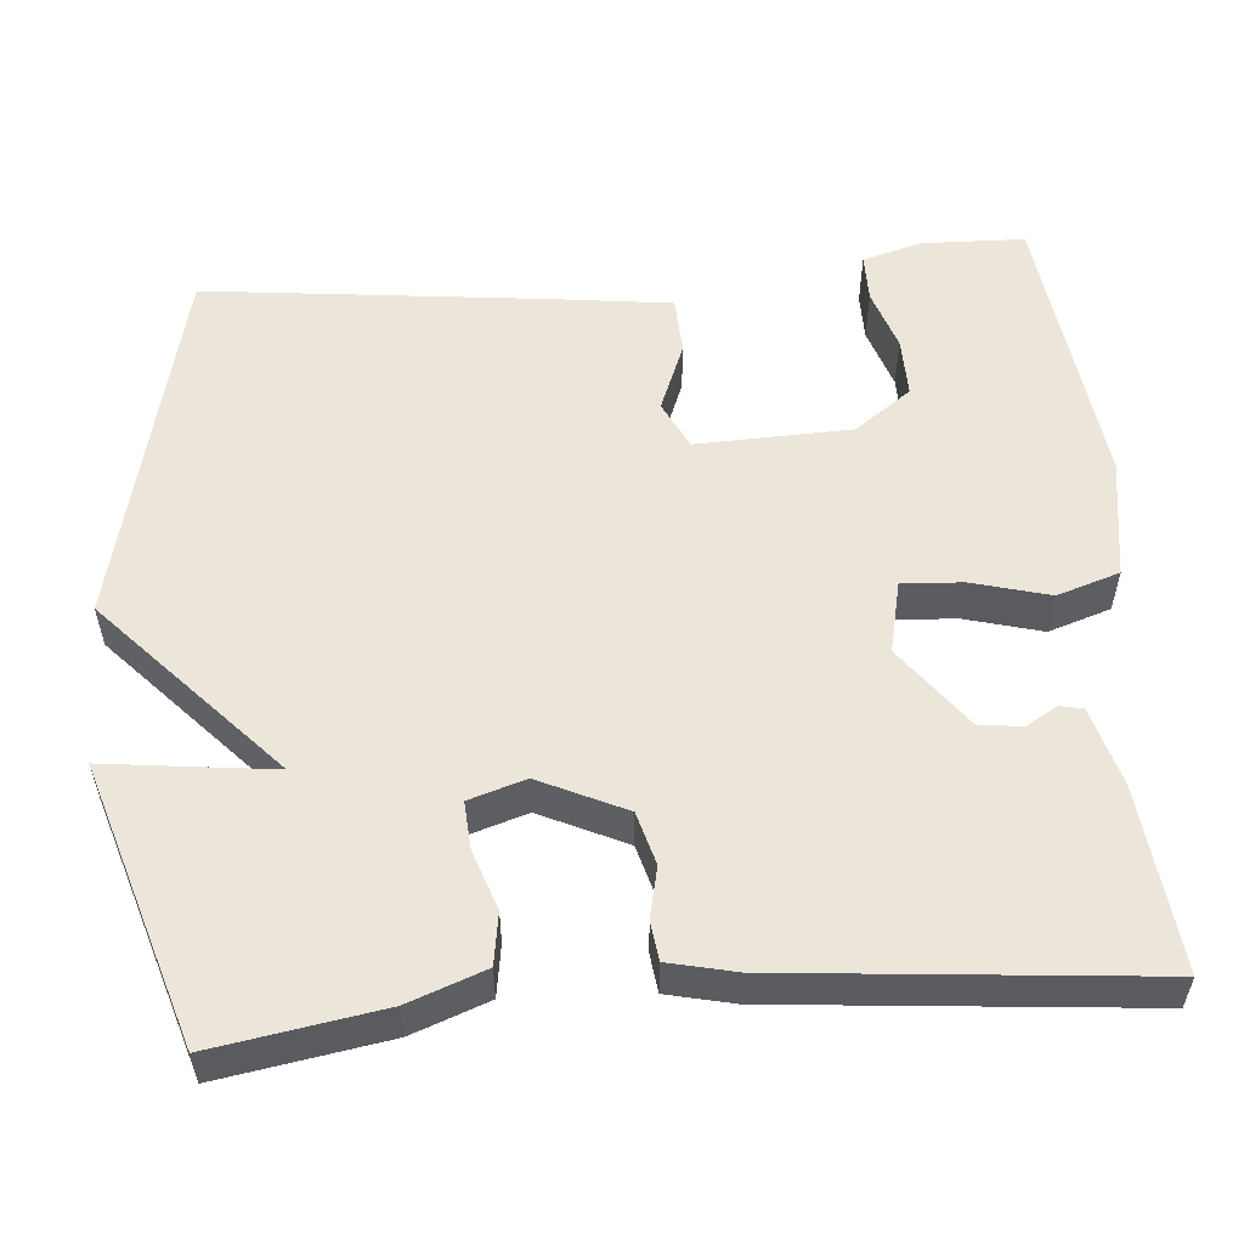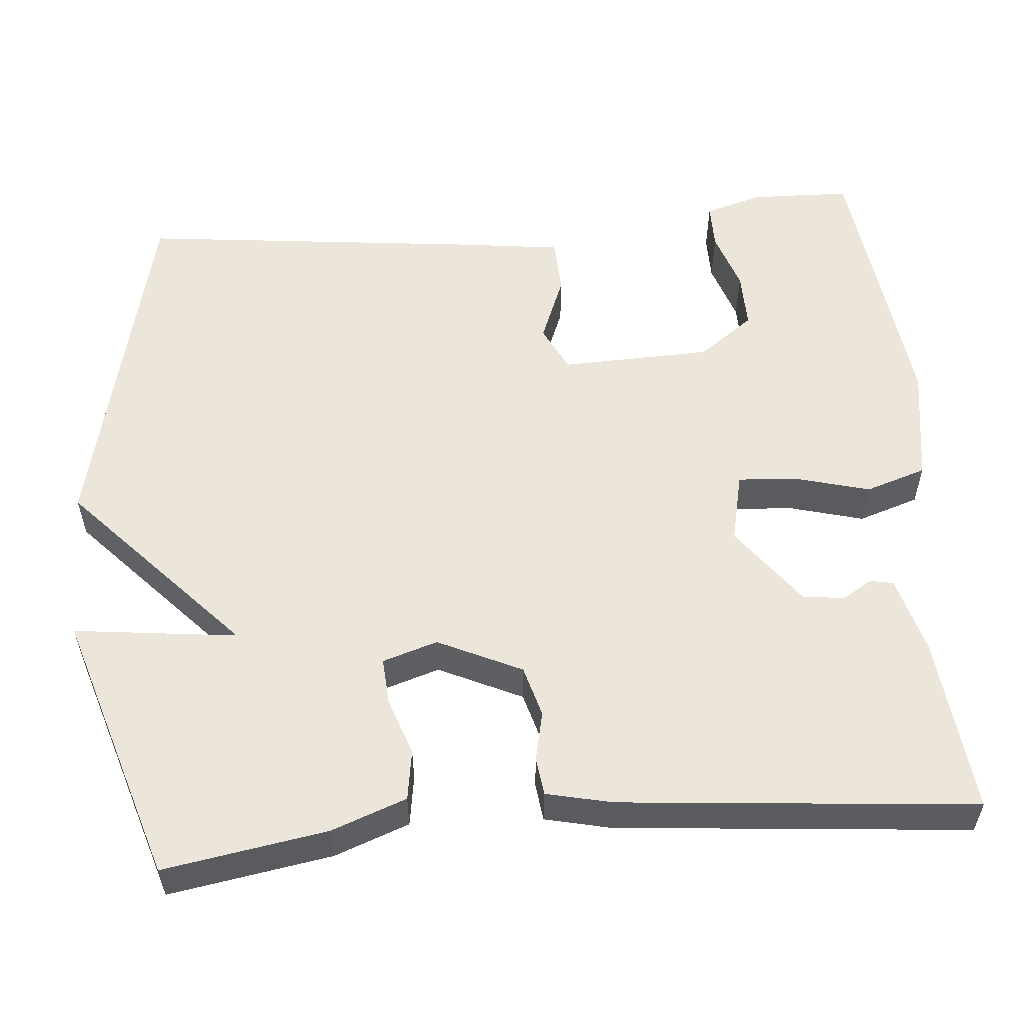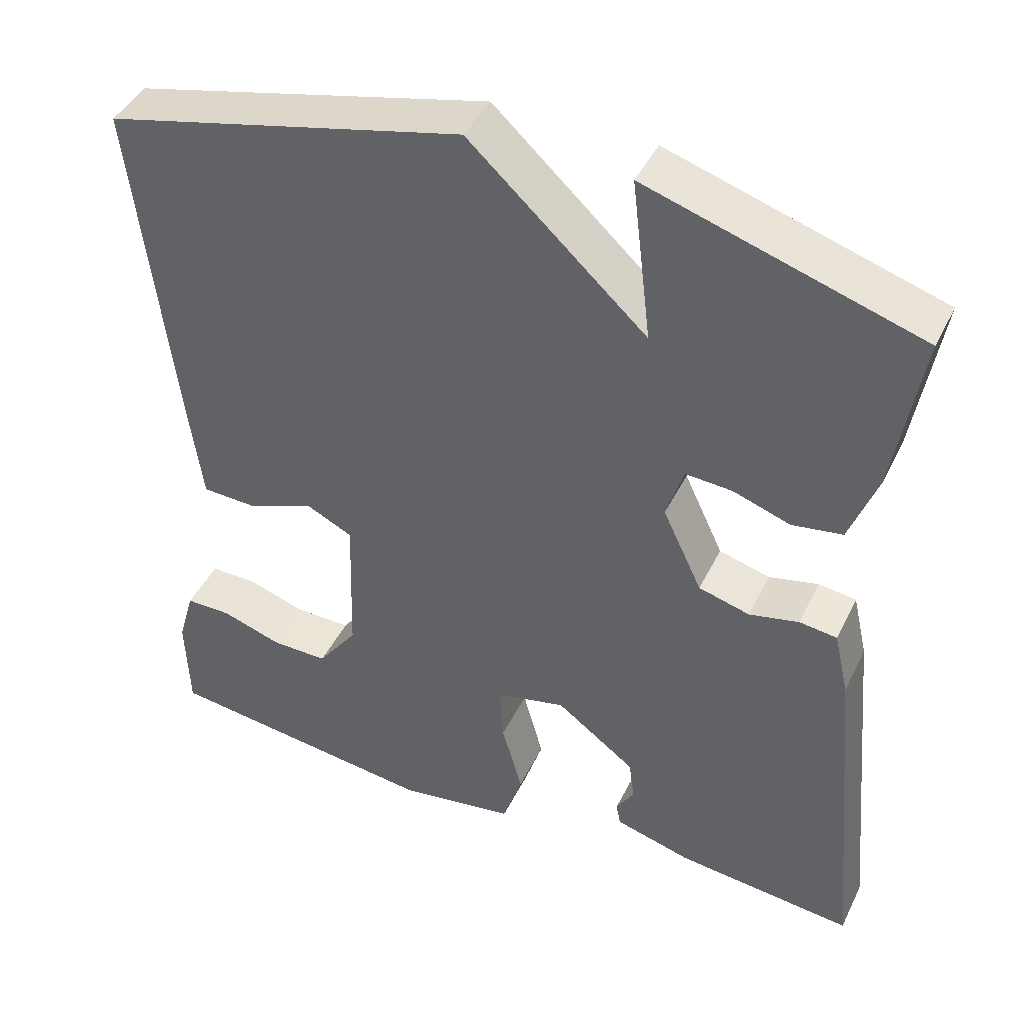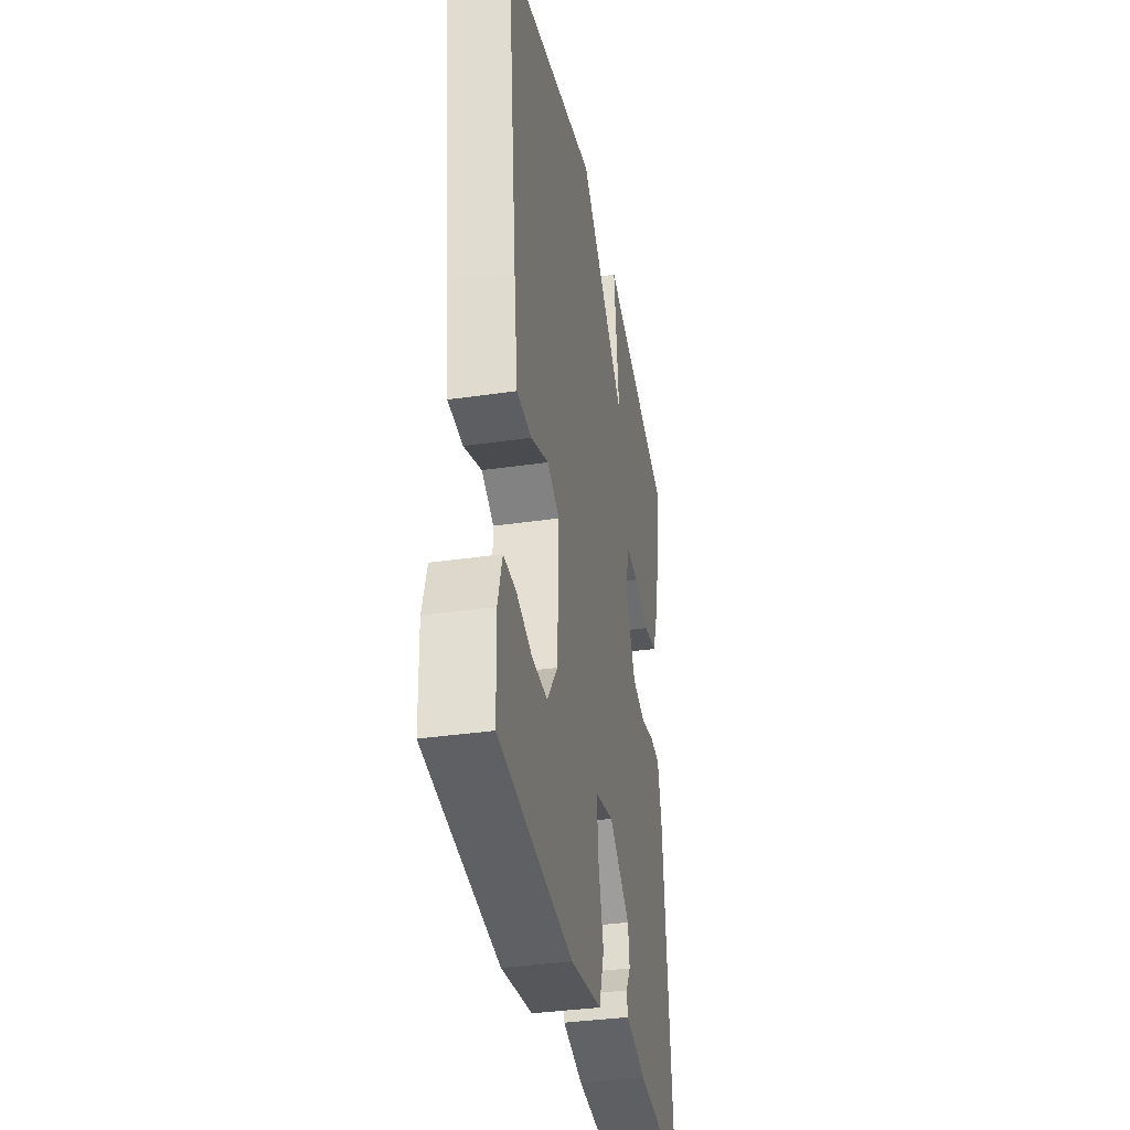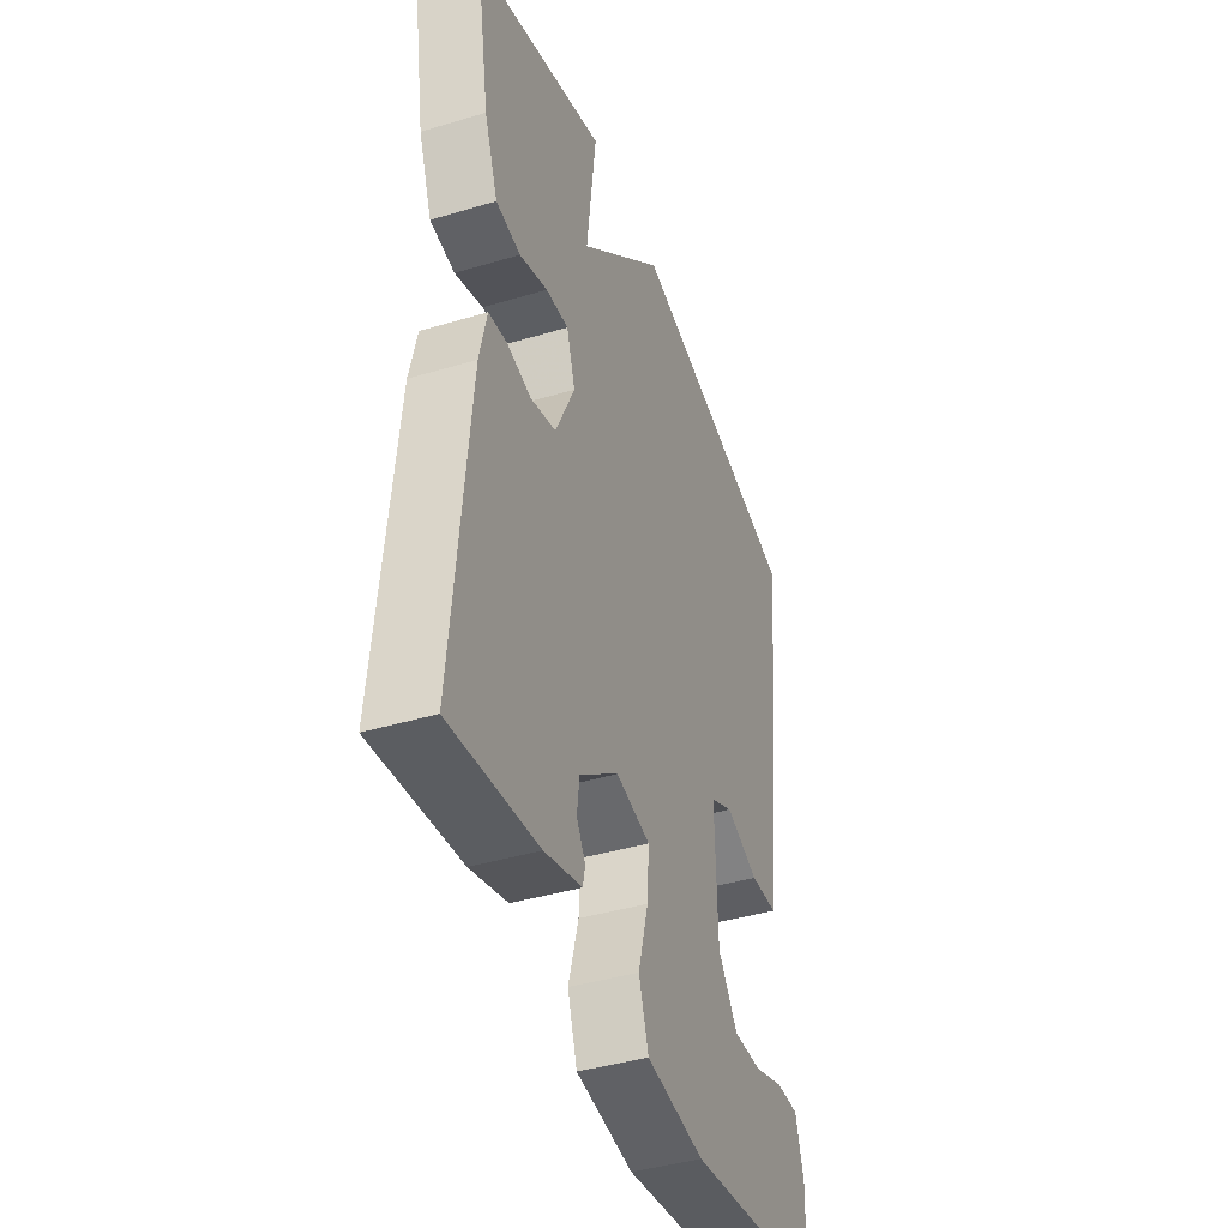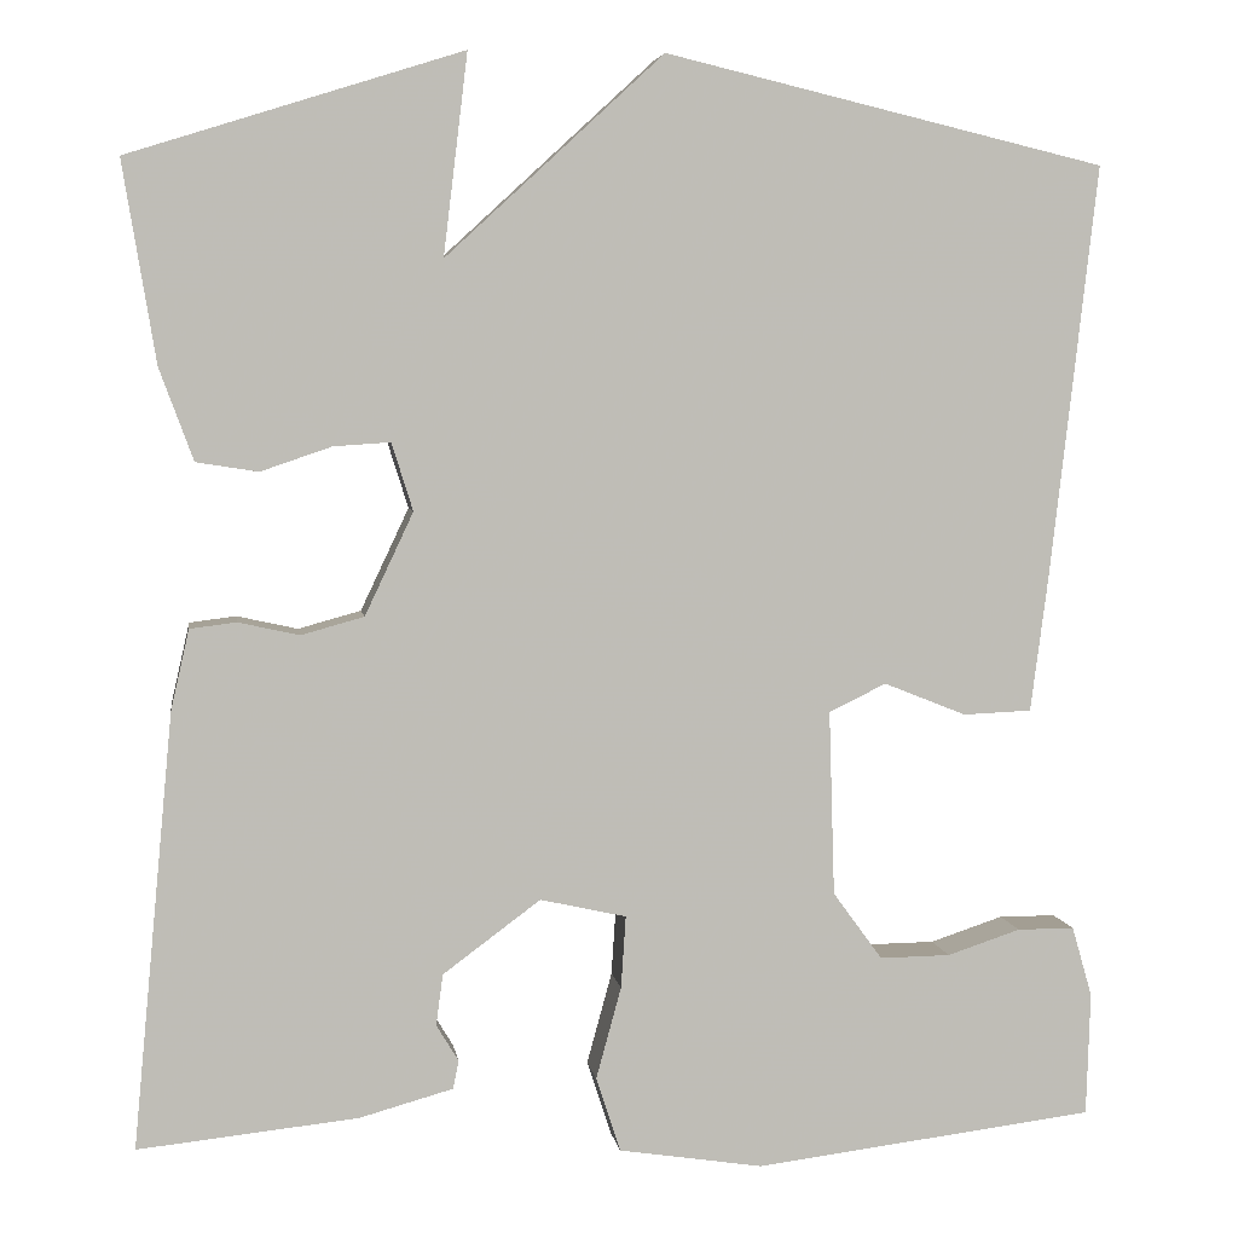
<metadata>
{"format":"obj","ext":"obj","renderer":"f3d","projection":"perspective","resolution":1024,"background":"white","views":[{"elev":55.2,"azim":85.2,"up":"+Y"},{"elev":55.8,"azim":85.0,"up":"+Y"},{"elev":43.5,"azim":24.7,"up":"+Z"},{"elev":-35.7,"azim":-79.1,"up":"+Z"},{"elev":-41.4,"azim":109.9,"up":"+Z"},{"elev":5.2,"azim":171.7,"up":"+Z"}]}
</metadata>
<code>
v 0.5 0.07 -0.5
v 0.273 0.07 -0.476
v 0.176 0.07 -0.449
v 0.17 0.07 -0.42
v 0.193 0.07 -0.382
v 0.186 0.07 -0.329
v 0.085 0.07 -0.254
v -0.004 0.07 -0.274
v 0.001 0.07 -0.349
v 0.027 0.07 -0.444
v 0.002 0.07 -0.521
v -0.147 0.07 -0.544
v -0.5 0.07 -0.5
v -0.504 0.07 -0.373
v -0.483 0.07 -0.3
v -0.424 0.07 -0.3
v -0.348 0.07 -0.325
v -0.275 0.07 -0.326
v -0.224 0.07 -0.256
v -0.218 0.07 -0.065
v -0.277 0.07 -0.036
v -0.362 0.07 -0.07
v -0.433 0.07 -0.067
v -0.451 0.07 0.072
v -0.5 0.07 0.5
v -0.044 0.07 0.608
v 0.181 0.07 0.401
v 0.156 0.07 0.608
v 0.5 0.07 0.5
v 0.466 0.07 0.293
v 0.431 0.07 0.198
v 0.367 0.07 0.188
v 0.294 0.07 0.213
v 0.235 0.07 0.217
v 0.213 0.07 0.147
v 0.263 0.07 0.041
v 0.328 0.07 0.023
v 0.391 0.07 0.037
v 0.439 0.07 0.031
v 0.458 0.07 -0.052
v 0.5 0 -0.5
v 0.273 0 -0.476
v 0.176 0 -0.449
v 0.17 0 -0.42
v 0.193 0 -0.382
v 0.186 0 -0.329
v 0.085 0 -0.254
v -0.004 0 -0.274
v 0.001 0 -0.349
v 0.027 0 -0.444
v 0.002 0 -0.521
v -0.147 0 -0.544
v -0.5 0 -0.5
v -0.504 0 -0.373
v -0.483 0 -0.3
v -0.424 0 -0.3
v -0.348 0 -0.325
v -0.275 0 -0.326
v -0.224 0 -0.256
v -0.218 0 -0.065
v -0.277 0 -0.036
v -0.362 0 -0.07
v -0.433 0 -0.067
v -0.451 0 0.072
v -0.5 0 0.5
v -0.044 0 0.608
v 0.181 0 0.401
v 0.156 0 0.608
v 0.5 0 0.5
v 0.466 0 0.293
v 0.431 0 0.198
v 0.367 0 0.188
v 0.294 0 0.213
v 0.235 0 0.217
v 0.213 0 0.147
v 0.263 0 0.041
v 0.328 0 0.023
v 0.391 0 0.037
v 0.439 0 0.031
v 0.458 0 -0.052
f 1 2 3
f 40 1 3
f 39 40 3
f 38 39 3
f 37 38 3
f 31 32 33
f 30 31 33
f 29 30 33
f 28 29 33
f 27 28 33
f 27 33 34
f 26 27 34
f 25 26 34
f 24 25 34
f 23 24 34
f 22 23 34
f 21 22 34
f 20 21 34 35
f 15 16 17
f 14 15 17
f 13 14 17
f 12 13 17
f 11 12 17
f 11 17 18
f 10 11 18
f 9 10 18
f 8 9 18 19
f 3 4 5
f 37 3 5
f 36 37 5 6
f 20 35 36
f 19 20 36
f 8 19 36
f 7 8 36
f 6 7 36
f 43 42 41
f 43 41 80
f 43 80 79
f 43 79 78
f 43 78 77
f 73 72 71
f 73 71 70
f 73 70 69
f 73 69 68
f 73 68 67
f 74 73 67
f 74 67 66
f 74 66 65
f 74 65 64
f 74 64 63
f 74 63 62
f 74 62 61
f 75 74 61 60
f 57 56 55
f 57 55 54
f 57 54 53
f 57 53 52
f 57 52 51
f 58 57 51
f 58 51 50
f 58 50 49
f 59 58 49 48
f 45 44 43
f 45 43 77
f 46 45 77 76
f 76 75 60
f 76 60 59
f 76 59 48
f 76 48 47
f 76 47 46
f 1 41 42 2
f 2 42 43 3
f 3 43 44 4
f 4 44 45 5
f 5 45 46 6
f 6 46 47 7
f 7 47 48 8
f 8 48 49 9
f 9 49 50 10
f 10 50 51 11
f 11 51 52 12
f 12 52 53 13
f 13 53 54 14
f 14 54 55 15
f 15 55 56 16
f 16 56 57 17
f 17 57 58 18
f 18 58 59 19
f 19 59 60 20
f 20 60 61 21
f 21 61 62 22
f 22 62 63 23
f 23 63 64 24
f 24 64 65 25
f 25 65 66 26
f 26 66 67 27
f 27 67 68 28
f 28 68 69 29
f 29 69 70 30
f 30 70 71 31
f 31 71 72 32
f 32 72 73 33
f 33 73 74 34
f 34 74 75 35
f 35 75 76 36
f 36 76 77 37
f 37 77 78 38
f 38 78 79 39
f 39 79 80 40
f 40 80 41 1

</code>
